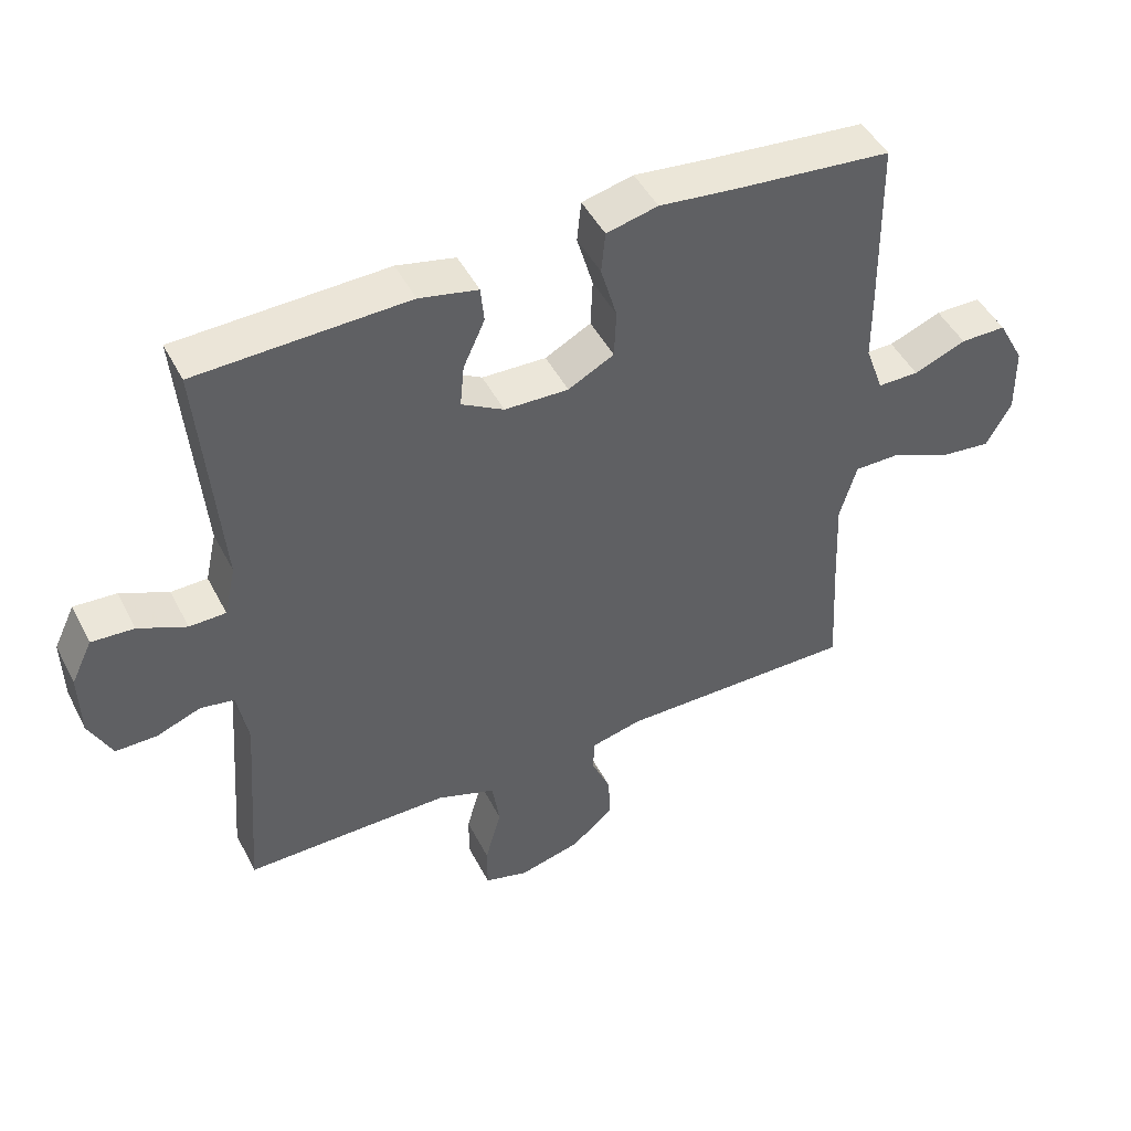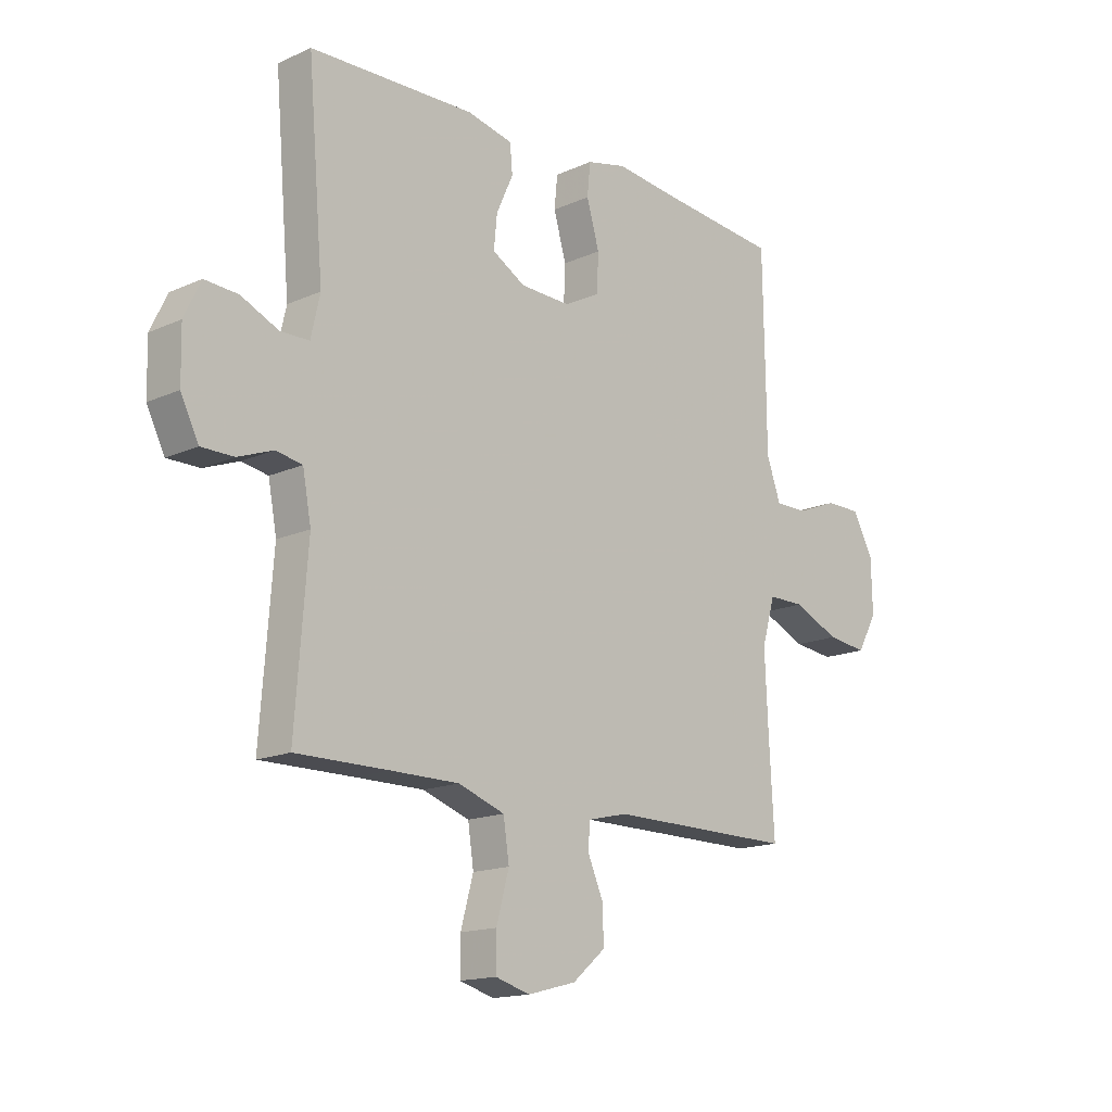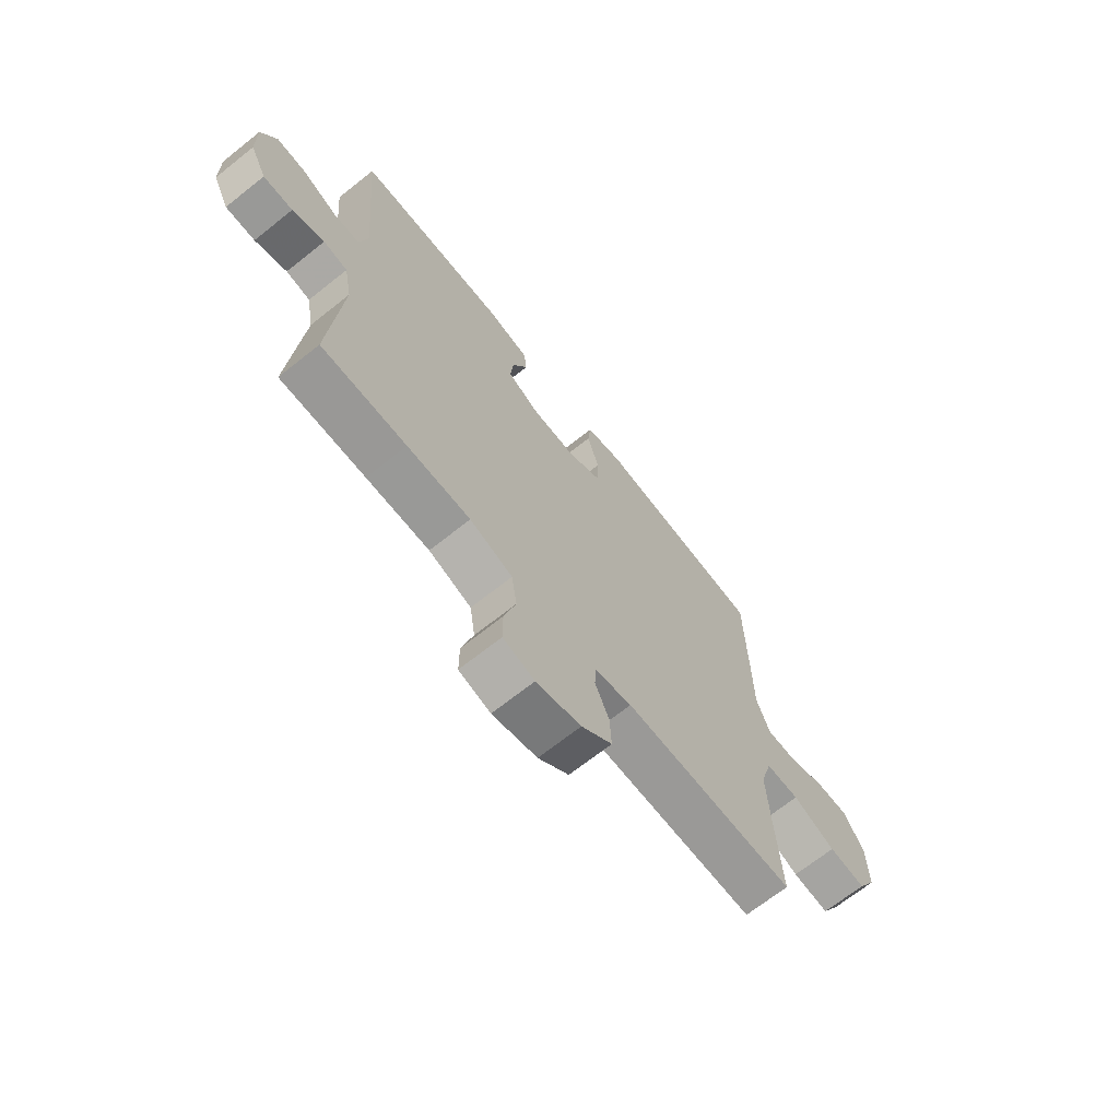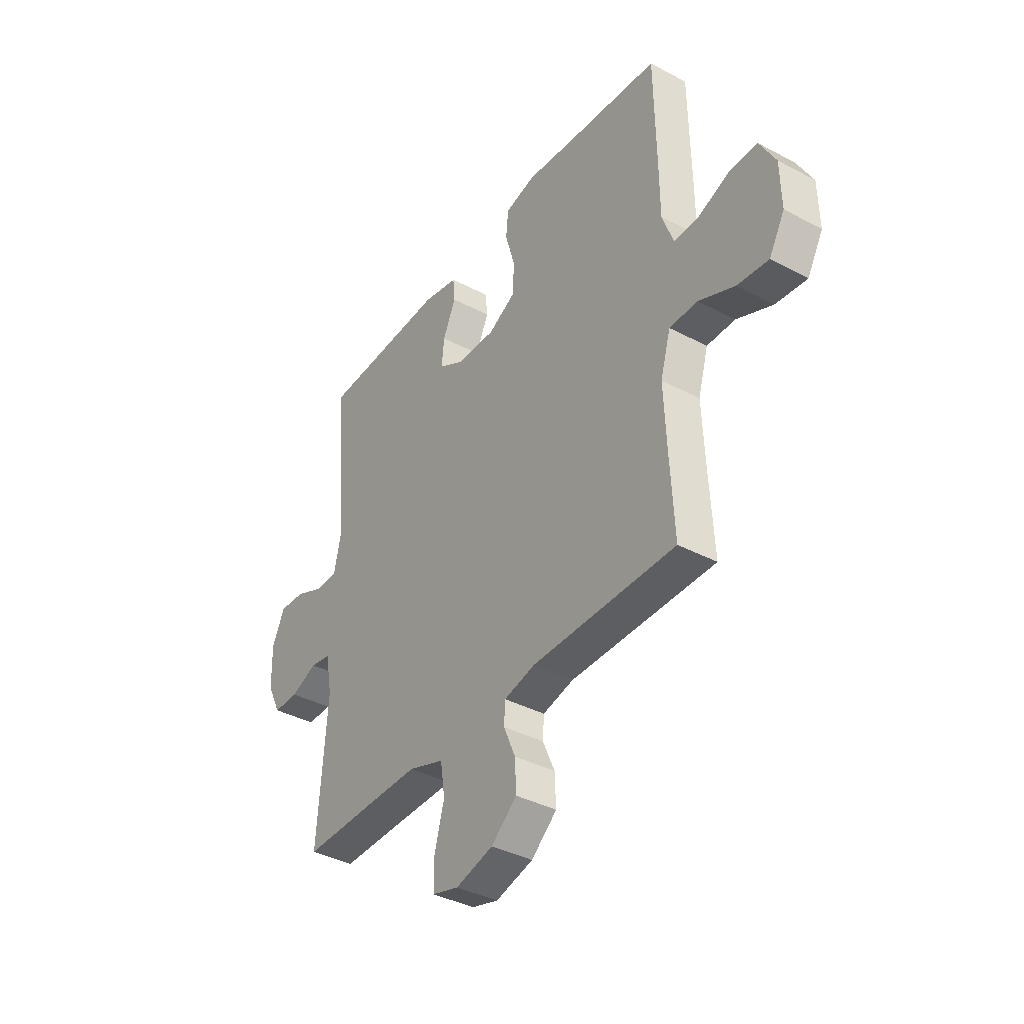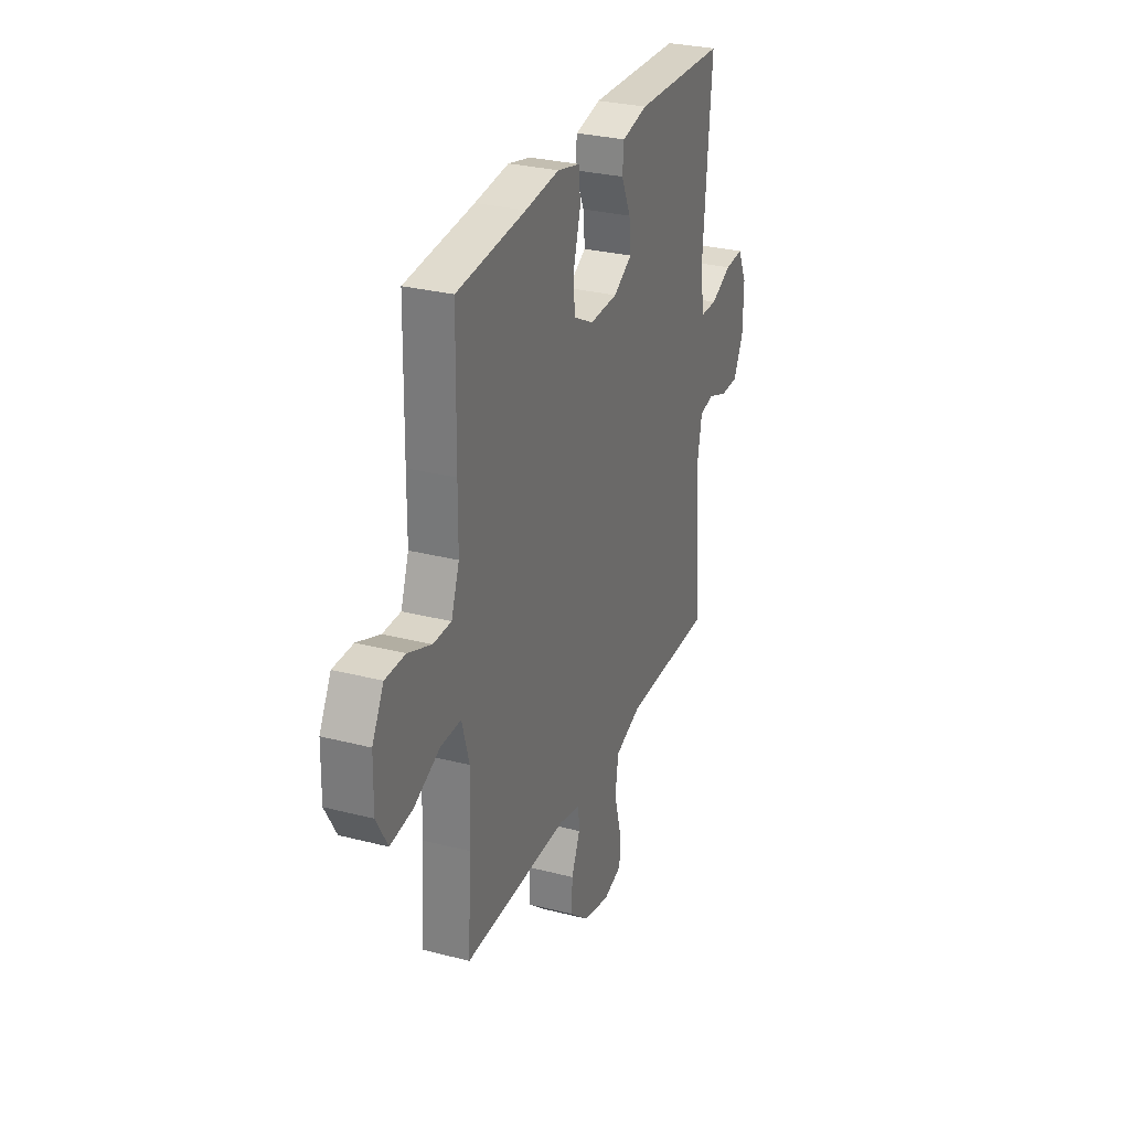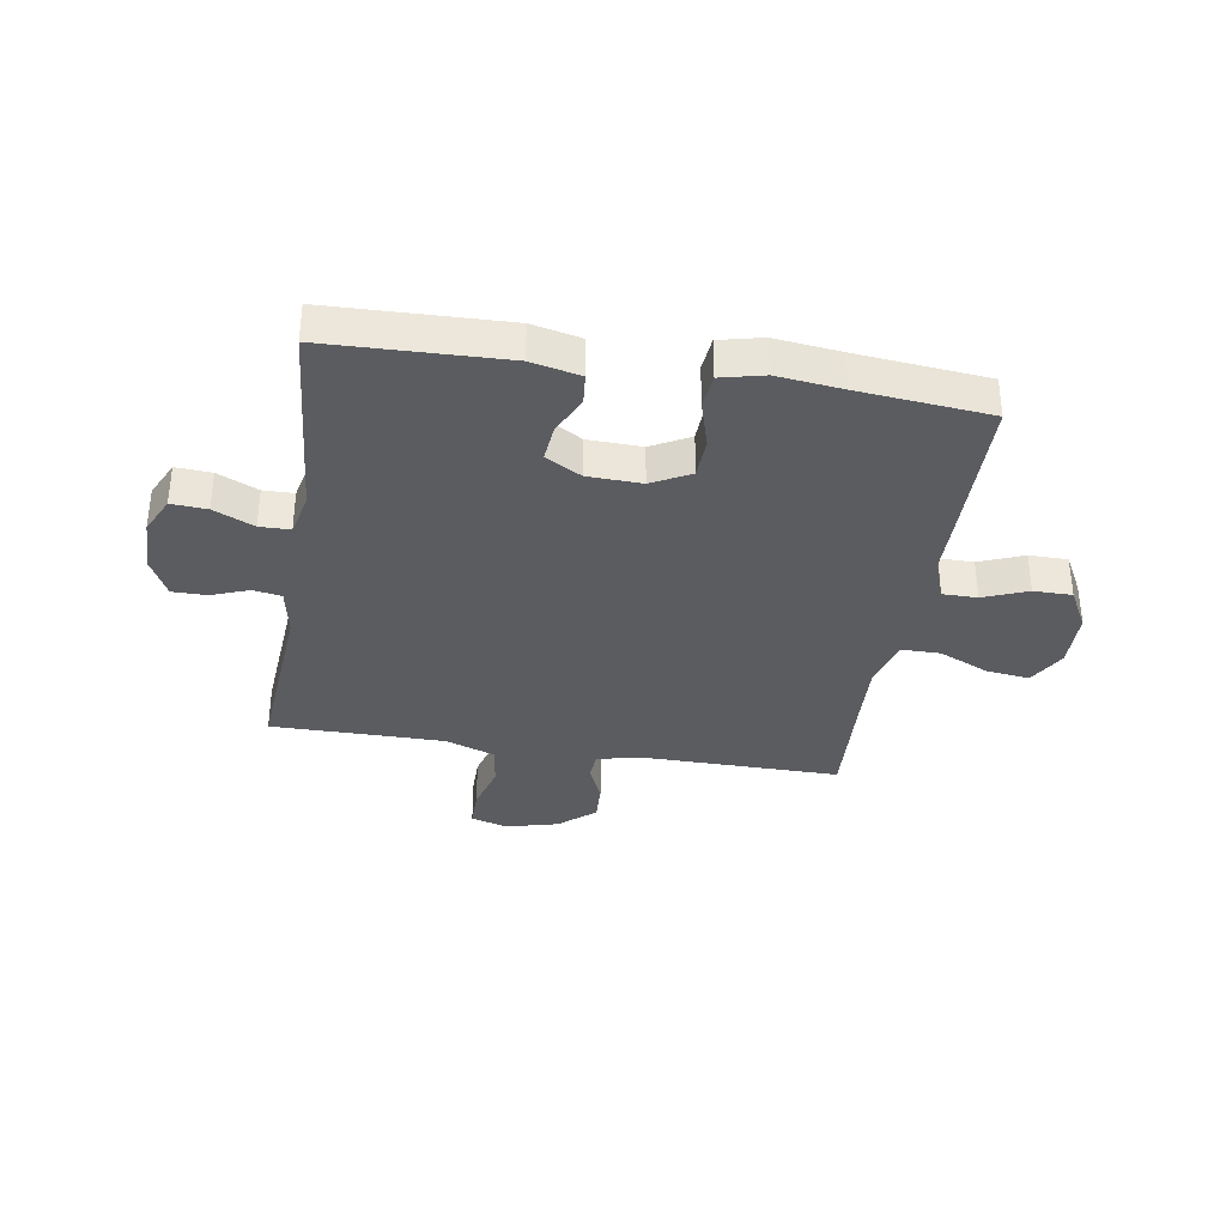
<metadata>
{"format":"obj","ext":"obj","renderer":"f3d","projection":"perspective","resolution":1024,"background":"white","views":[{"elev":47.0,"azim":-26.3,"up":"+Z"},{"elev":-15.6,"azim":-46.8,"up":"+Z"},{"elev":-68.8,"azim":-51.5,"up":"+Z"},{"elev":-38.5,"azim":56.2,"up":"+Z"},{"elev":29.2,"azim":110.9,"up":"+Z"},{"elev":-35.0,"azim":-9.2,"up":"+Y"}]}
</metadata>
<code>
v -0.5 0.07 -0.5
v -0.477 0.07 -0.195
v -0.493 0.07 -0.109
v -0.543 0.07 -0.1
v -0.609 0.07 -0.125
v -0.67 0.07 -0.125
v -0.704 0.07 -0.057
v -0.706 0.07 0.039
v -0.675 0.07 0.104
v -0.612 0.07 0.1
v -0.541 0.07 0.068
v -0.487 0.07 0.069
v -0.47 0.07 0.145
v -0.5 0.07 0.5
v -0.188 0.07 0.51
v -0.101 0.07 0.491
v -0.096 0.07 0.438
v -0.128 0.07 0.368
v -0.134 0.07 0.305
v -0.071 0.07 0.269
v 0.024 0.07 0.266
v 0.092 0.07 0.302
v 0.095 0.07 0.373
v 0.071 0.07 0.456
v 0.077 0.07 0.517
v 0.153 0.07 0.535
v 0.268 0.07 0.522
v 0.5 0.07 0.5
v 0.504 0.07 0.255
v 0.505 0.07 0.138
v 0.532 0.07 0.063
v 0.593 0.07 0.063
v 0.671 0.07 0.094
v 0.739 0.07 0.094
v 0.778 0.07 0.022
v 0.78 0.07 -0.08
v 0.742 0.07 -0.147
v 0.666 0.07 -0.138
v 0.578 0.07 -0.099
v 0.509 0.07 -0.099
v 0.484 0.07 -0.185
v 0.49 0.07 -0.321
v 0.5 0.07 -0.5
v 0.147 0.07 -0.498
v 0.071 0.07 -0.516
v 0.068 0.07 -0.564
v 0.097 0.07 -0.631
v 0.1 0.07 -0.699
v 0.037 0.07 -0.752
v -0.055 0.07 -0.776
v -0.12 0.07 -0.757
v -0.12 0.07 -0.69
v -0.096 0.07 -0.603
v -0.107 0.07 -0.53
v -0.195 0.07 -0.499
v -0.325 0.07 -0.499
v -0.5 0 -0.5
v -0.477 0 -0.195
v -0.493 0 -0.109
v -0.543 0 -0.1
v -0.609 0 -0.125
v -0.67 0 -0.125
v -0.704 0 -0.057
v -0.706 0 0.039
v -0.675 0 0.104
v -0.612 0 0.1
v -0.541 0 0.068
v -0.487 0 0.069
v -0.47 0 0.145
v -0.5 0 0.5
v -0.188 0 0.51
v -0.101 0 0.491
v -0.096 0 0.438
v -0.128 0 0.368
v -0.134 0 0.305
v -0.071 0 0.269
v 0.024 0 0.266
v 0.092 0 0.302
v 0.095 0 0.373
v 0.071 0 0.456
v 0.077 0 0.517
v 0.153 0 0.535
v 0.268 0 0.522
v 0.5 0 0.5
v 0.504 0 0.255
v 0.505 0 0.138
v 0.532 0 0.063
v 0.593 0 0.063
v 0.671 0 0.094
v 0.739 0 0.094
v 0.778 0 0.022
v 0.78 0 -0.08
v 0.742 0 -0.147
v 0.666 0 -0.138
v 0.578 0 -0.099
v 0.509 0 -0.099
v 0.484 0 -0.185
v 0.49 0 -0.321
v 0.5 0 -0.5
v 0.147 0 -0.498
v 0.071 0 -0.516
v 0.068 0 -0.564
v 0.097 0 -0.631
v 0.1 0 -0.699
v 0.037 0 -0.752
v -0.055 0 -0.776
v -0.12 0 -0.757
v -0.12 0 -0.69
v -0.096 0 -0.603
v -0.107 0 -0.53
v -0.195 0 -0.499
v -0.325 0 -0.499
f 50 51 52 53
f 50 53 54
f 49 50 54
f 46 47 48 49
f 45 46 49 54
f 44 45 54 55
f 42 43 44
f 41 42 44 55
f 36 37 38 39
f 36 39 40
f 35 36 40
f 32 33 34 35
f 31 32 35 40
f 30 31 40 41
f 27 28 29 30
f 23 24 25 26
f 22 23 26 27
f 15 16 17 18
f 13 14 15 18
f 12 13 18 19
f 8 9 10 11
f 8 11 12
f 7 8 12
f 4 5 6 7
f 3 4 7 12
f 2 3 12 19
f 56 1 2 19
f 22 27 30 41
f 21 22 41 55
f 20 21 55 56
f 19 20 56
f 109 108 107 106
f 110 109 106
f 110 106 105
f 105 104 103 102
f 110 105 102 101
f 111 110 101 100
f 100 99 98
f 111 100 98 97
f 95 94 93 92
f 96 95 92
f 96 92 91
f 91 90 89 88
f 96 91 88 87
f 97 96 87 86
f 86 85 84 83
f 82 81 80 79
f 83 82 79 78
f 74 73 72 71
f 74 71 70 69
f 75 74 69 68
f 67 66 65 64
f 68 67 64
f 68 64 63
f 63 62 61 60
f 68 63 60 59
f 75 68 59 58
f 75 58 57 112
f 97 86 83 78
f 111 97 78 77
f 112 111 77 76
f 112 76 75
f 1 57 58 2
f 2 58 59 3
f 3 59 60 4
f 4 60 61 5
f 5 61 62 6
f 6 62 63 7
f 7 63 64 8
f 8 64 65 9
f 9 65 66 10
f 10 66 67 11
f 11 67 68 12
f 12 68 69 13
f 13 69 70 14
f 14 70 71 15
f 15 71 72 16
f 16 72 73 17
f 17 73 74 18
f 18 74 75 19
f 19 75 76 20
f 20 76 77 21
f 21 77 78 22
f 22 78 79 23
f 23 79 80 24
f 24 80 81 25
f 25 81 82 26
f 26 82 83 27
f 27 83 84 28
f 28 84 85 29
f 29 85 86 30
f 30 86 87 31
f 31 87 88 32
f 32 88 89 33
f 33 89 90 34
f 34 90 91 35
f 35 91 92 36
f 36 92 93 37
f 37 93 94 38
f 38 94 95 39
f 39 95 96 40
f 40 96 97 41
f 41 97 98 42
f 42 98 99 43
f 43 99 100 44
f 44 100 101 45
f 45 101 102 46
f 46 102 103 47
f 47 103 104 48
f 48 104 105 49
f 49 105 106 50
f 50 106 107 51
f 51 107 108 52
f 52 108 109 53
f 53 109 110 54
f 54 110 111 55
f 55 111 112 56
f 56 112 57 1

</code>
